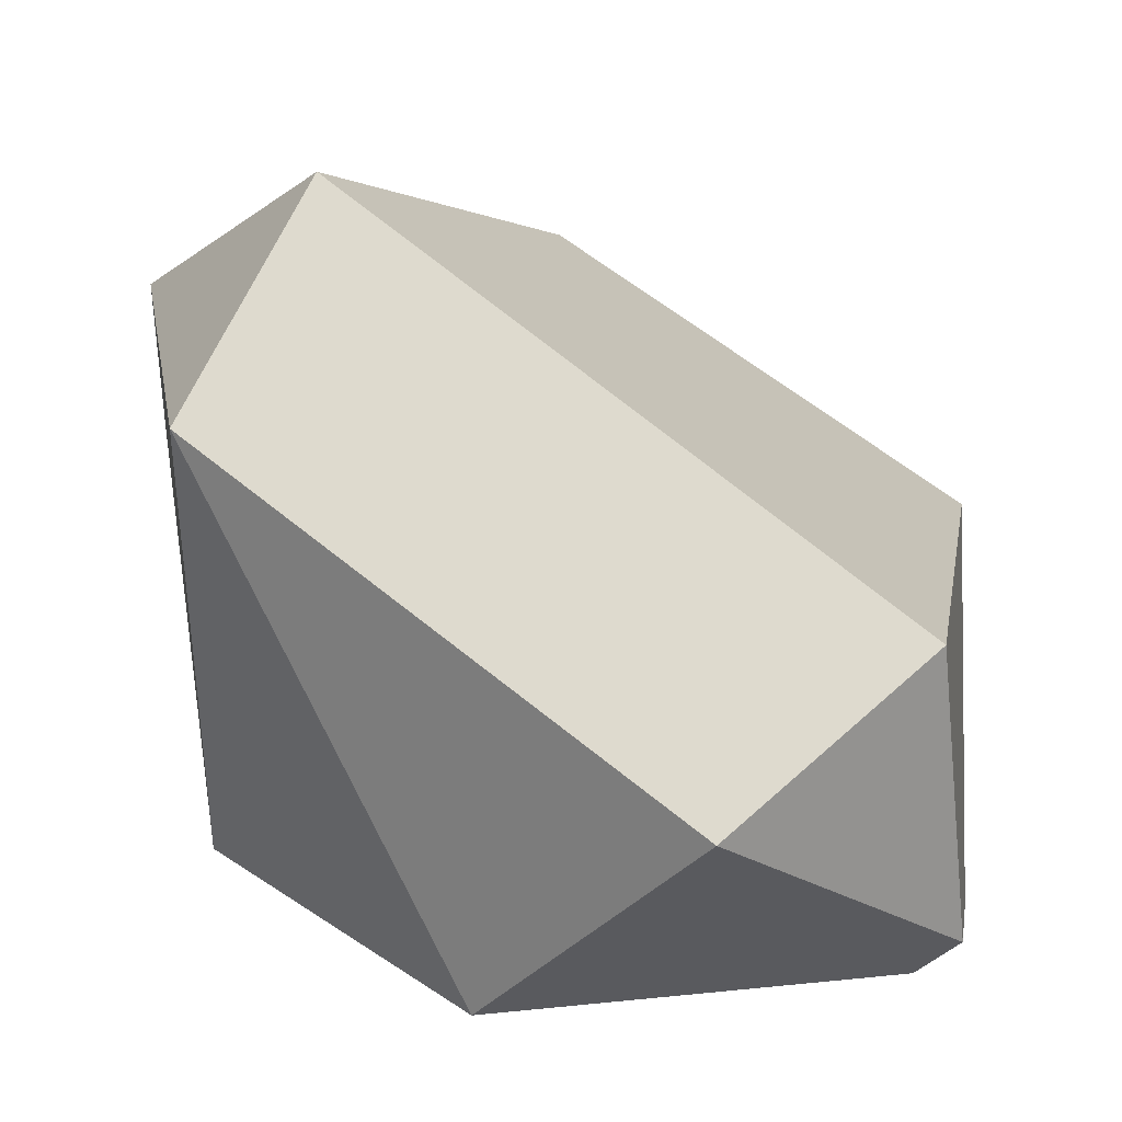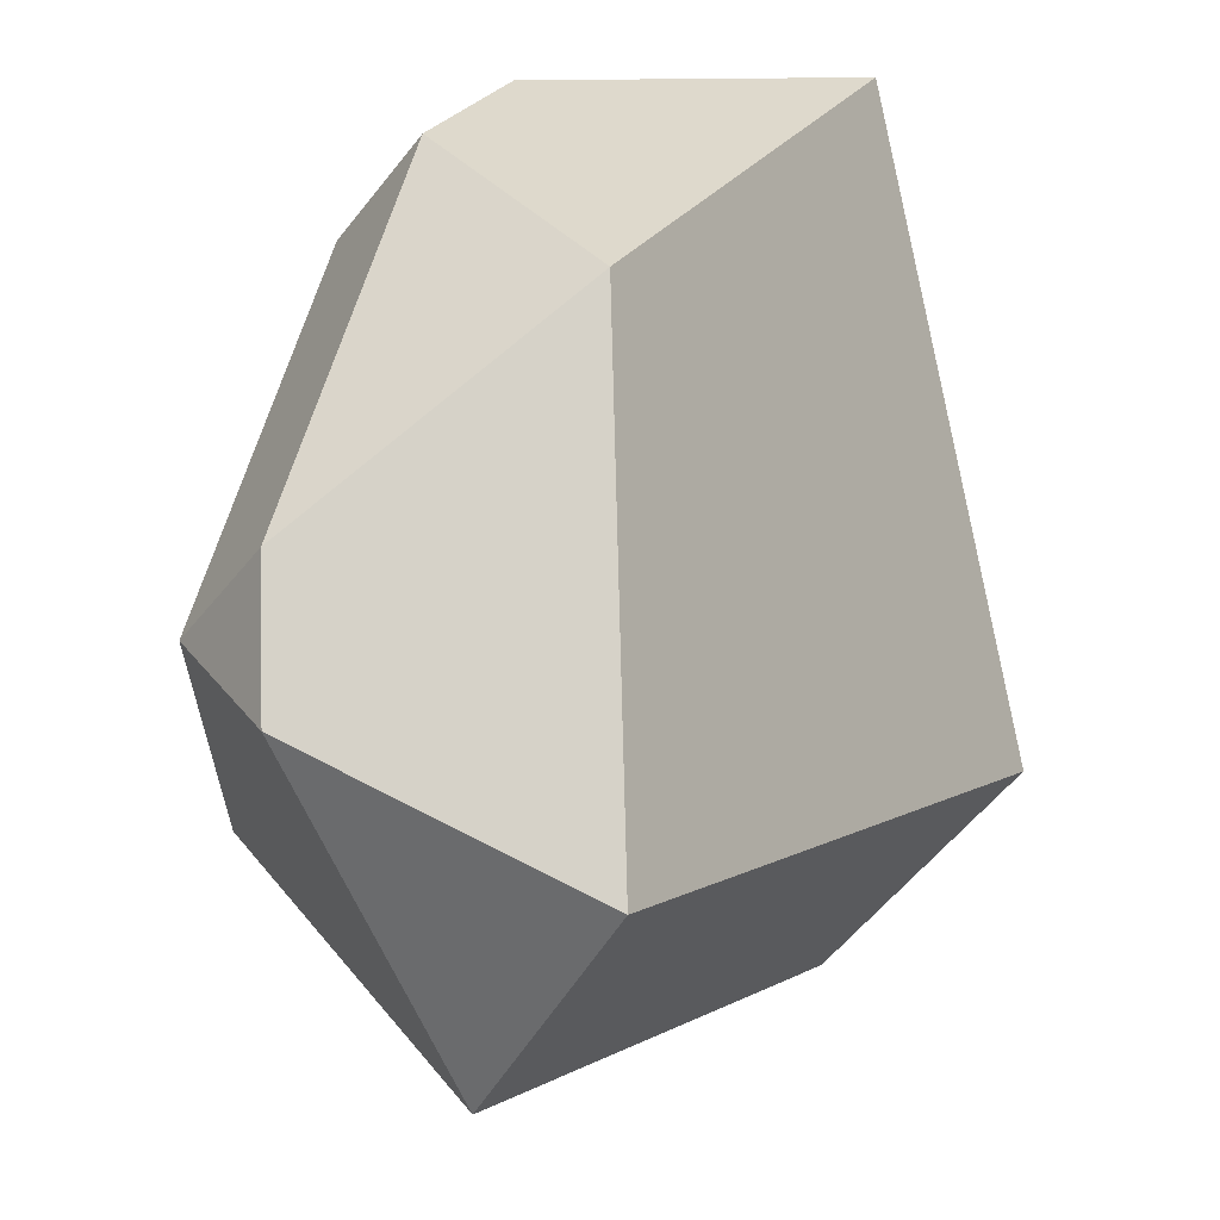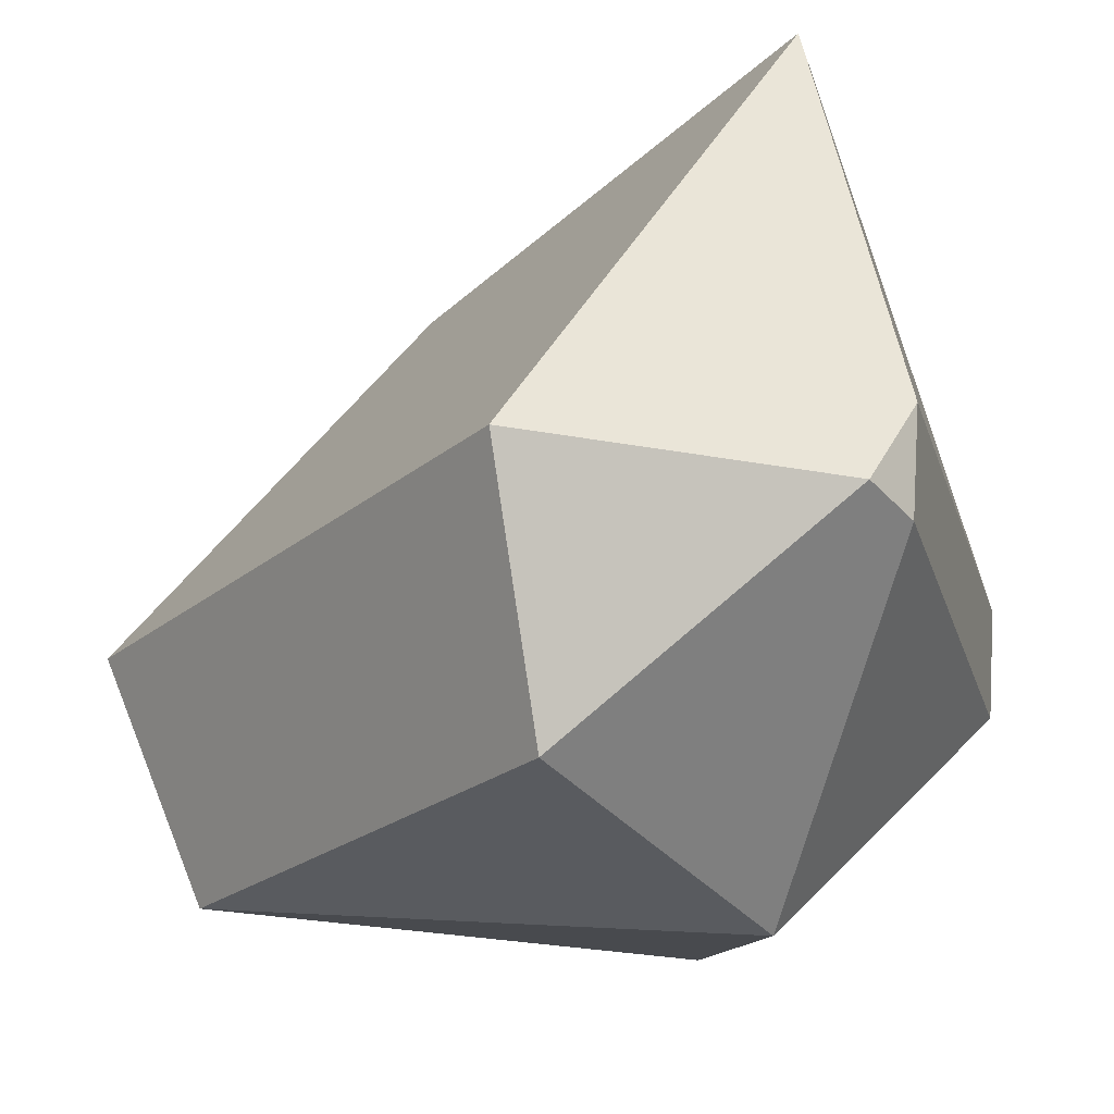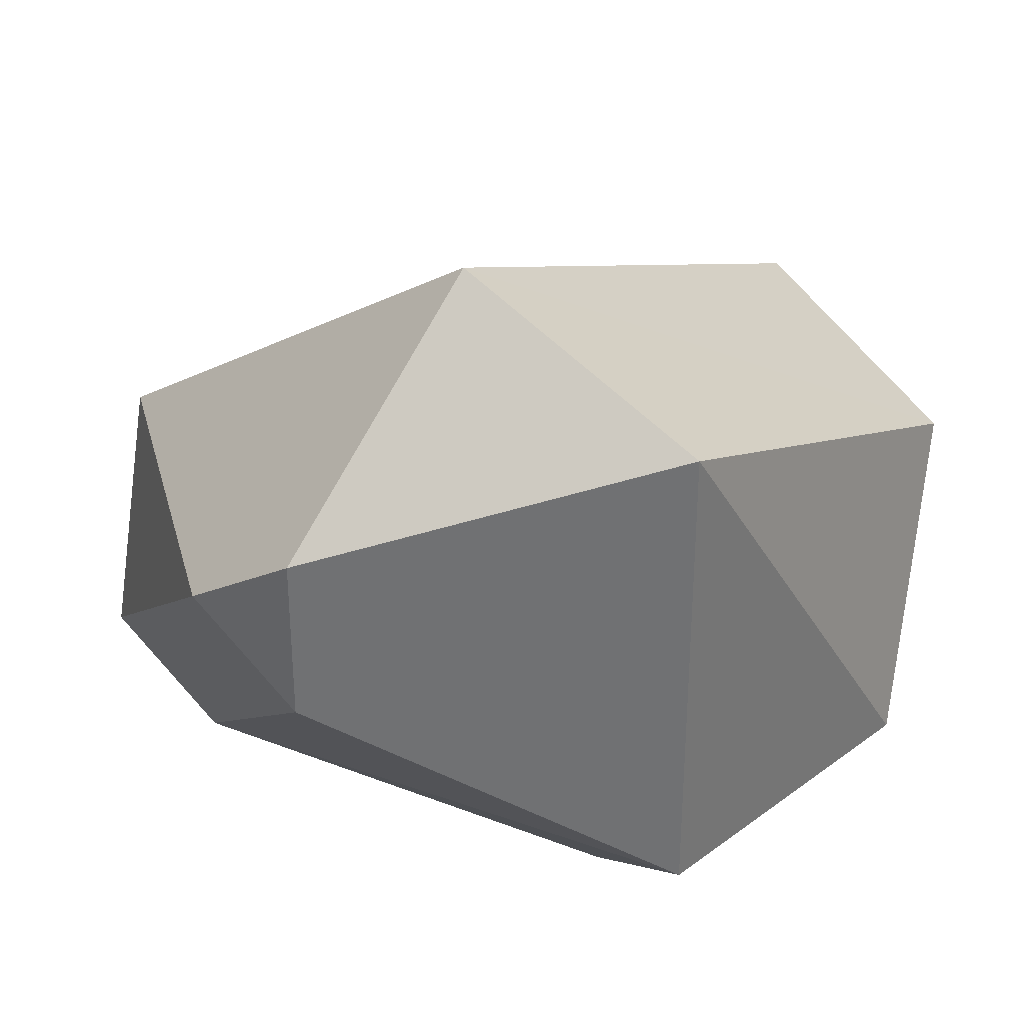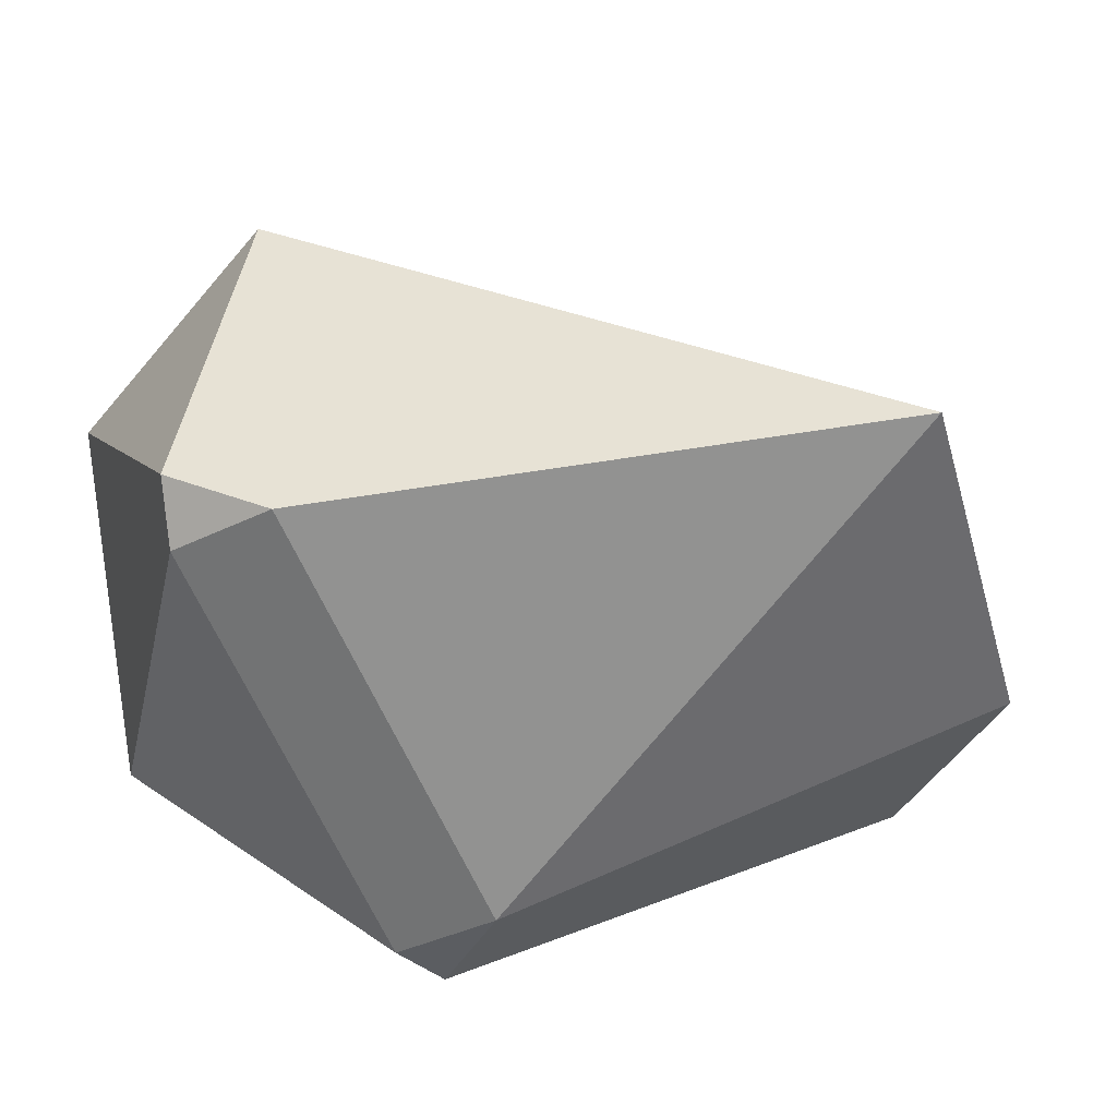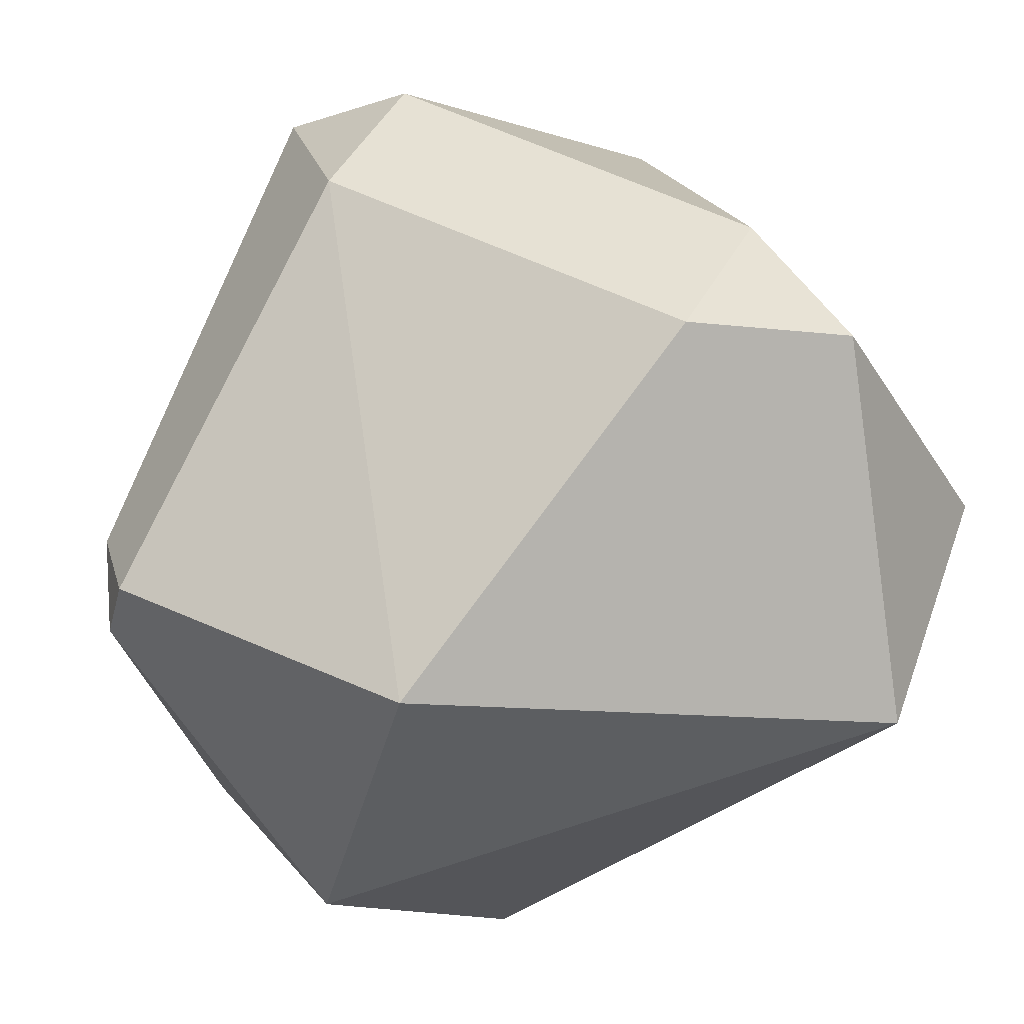
<metadata>
{"format":"obj","ext":"obj","renderer":"f3d","projection":"perspective","resolution":1024,"background":"white","views":[{"elev":38.8,"azim":9.9,"up":"+Z"},{"elev":27.8,"azim":-28.9,"up":"+Y"},{"elev":-42.4,"azim":79.8,"up":"+Y"},{"elev":35.3,"azim":-75.2,"up":"+Z"},{"elev":-36.2,"azim":99.9,"up":"+Z"},{"elev":-11.8,"azim":-106.8,"up":"+Y"}]}
</metadata>
<code>
o Cube
v -0.8455 0.07865 0.1534
v -0.6139 -0.5586 0.3243
v -0.4726 -0.123 0.5433
v -0.1694 -0.3084 -1
v -0.6141 -0.5584 -0.5883
v -0.8455 0.07865 -0.1534
v -0.3412 0.4441 -0.6618
v 0.01252 -0.1871 -1
v -0.01469 0.6618 -0.6618
v 0.6145 0.6008 -0.5434
v 0.6956 -0.4016 -0.6544
v -0.2596 0.6618 -0.4985
v -0.7688 0.2831 0
v -0.2008 0.6011 0
v 0.6184 -0.5816 -0.6544
v -0.09177 -0.8631 -0.5894
v -0.06546 -0.3691 -1
v 0.6956 -0.5816 -0.5644
v 0.6142 -0.4856 0
v 0.3005 -0.8634 -0.1332
f 18 15 11
f 19 10 14
f 12 9 7
f 17 4 8
f 3 19 14
f 6 1 13
f 5 16 2
f 1 2 3
f 5 7 4
f 8 10 11
f 12 13 14
f 15 16 17
f 18 19 20
f 7 8 4
f 14 9 12
f 2 6 5
f 8 15 17
f 13 3 14
f 19 11 10
f 13 7 6
f 4 16 5
f 15 20 16
f 3 20 19
f 2 16 20
f 5 6 7
f 8 9 10
f 7 9 8
f 14 10 9
f 2 1 6
f 8 11 15
f 13 1 3
f 19 18 11
f 13 12 7
f 4 17 16
f 15 18 20
f 3 2 20

</code>
